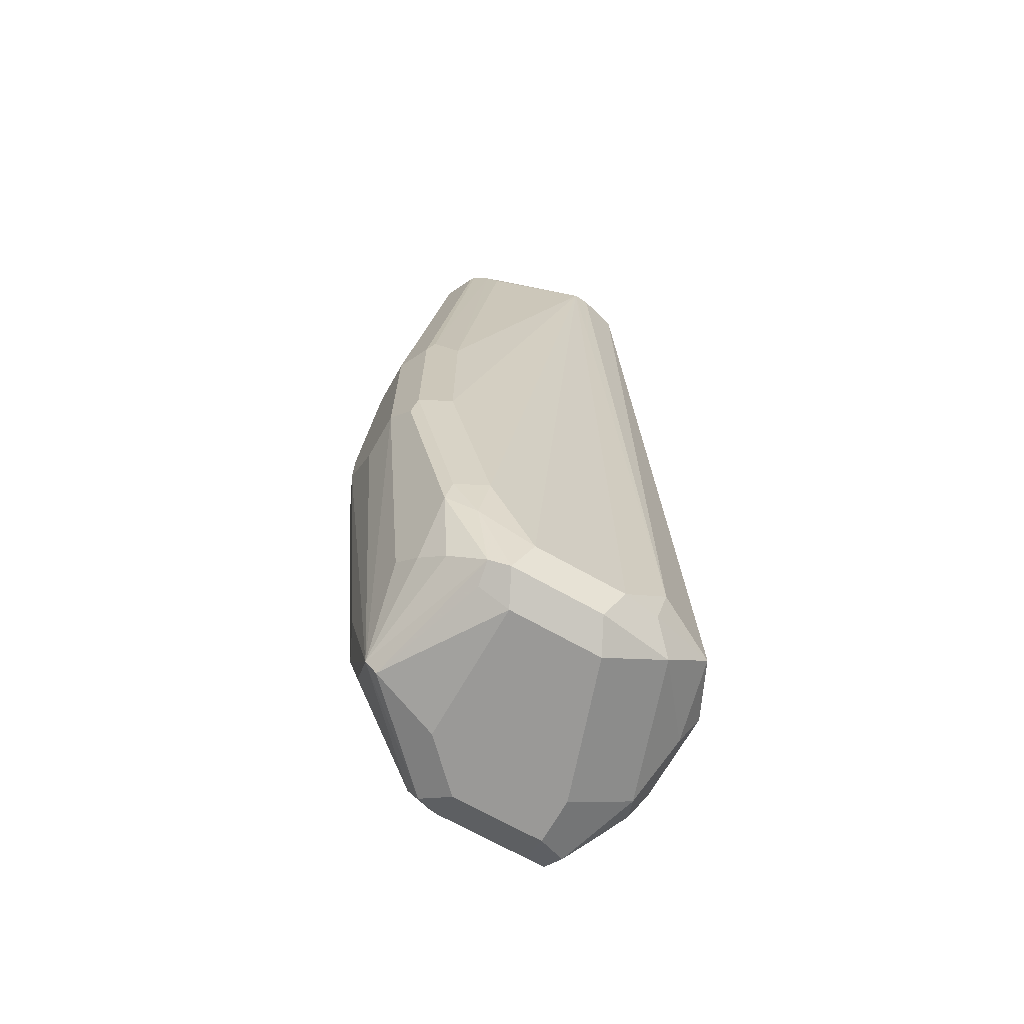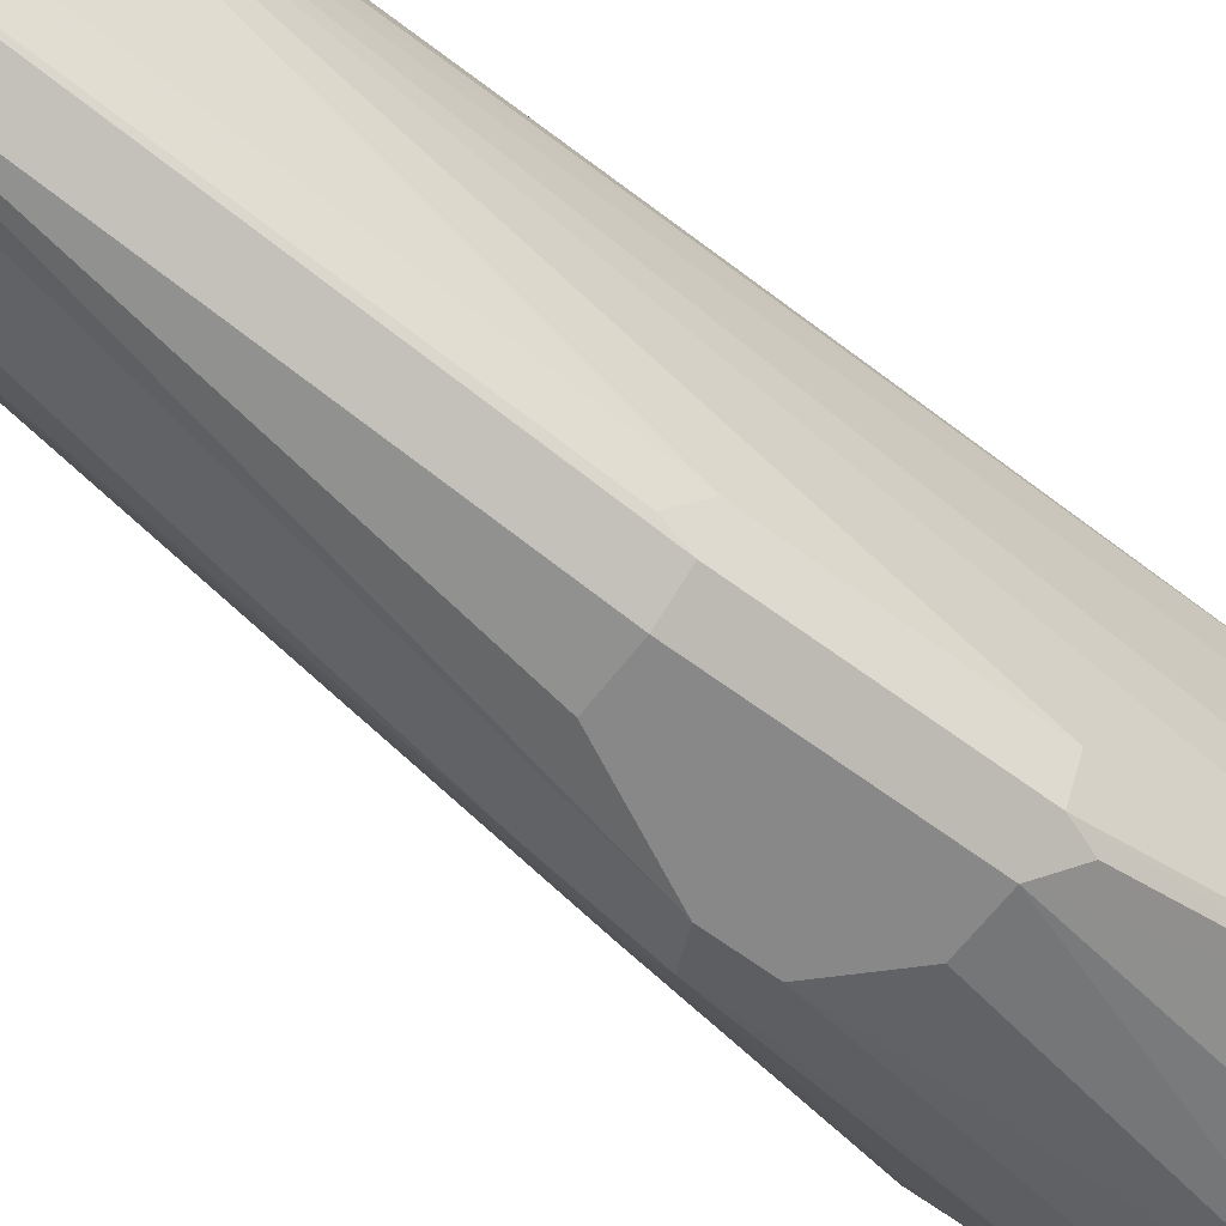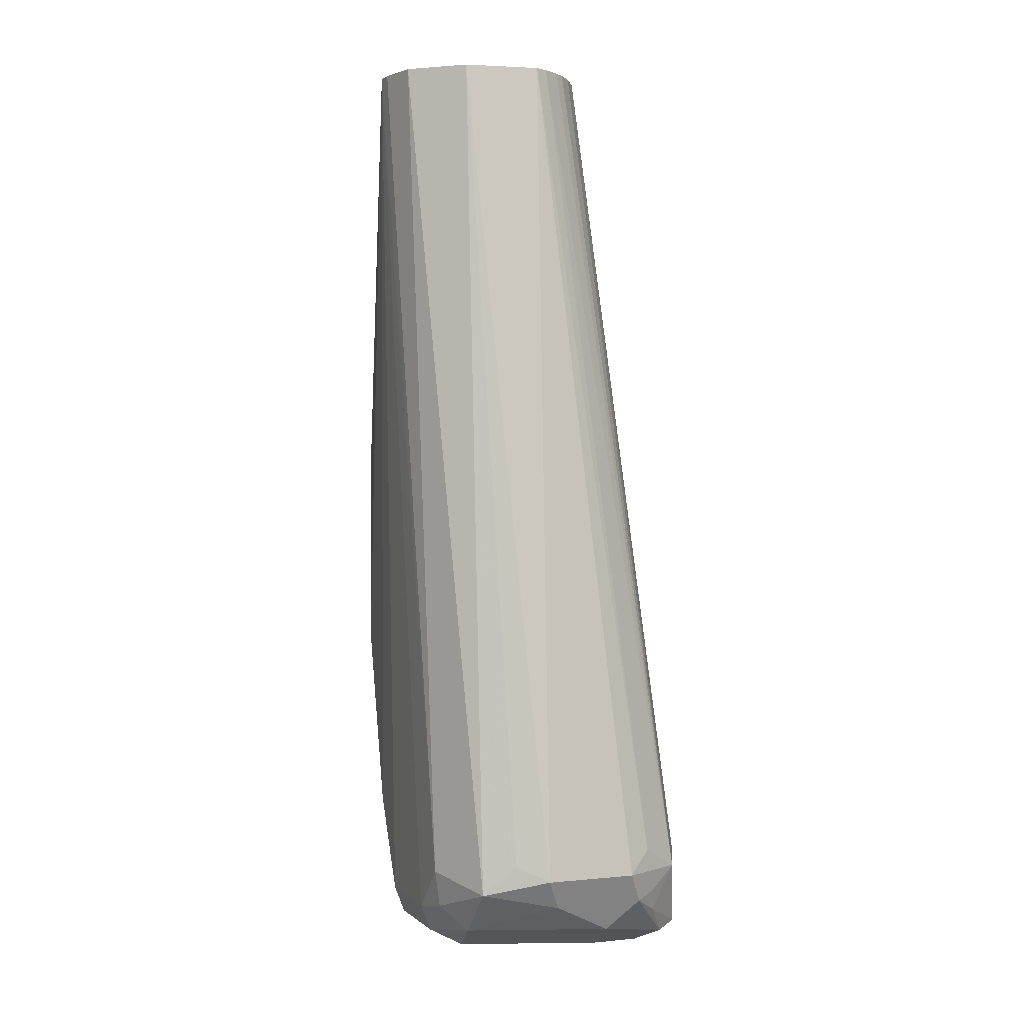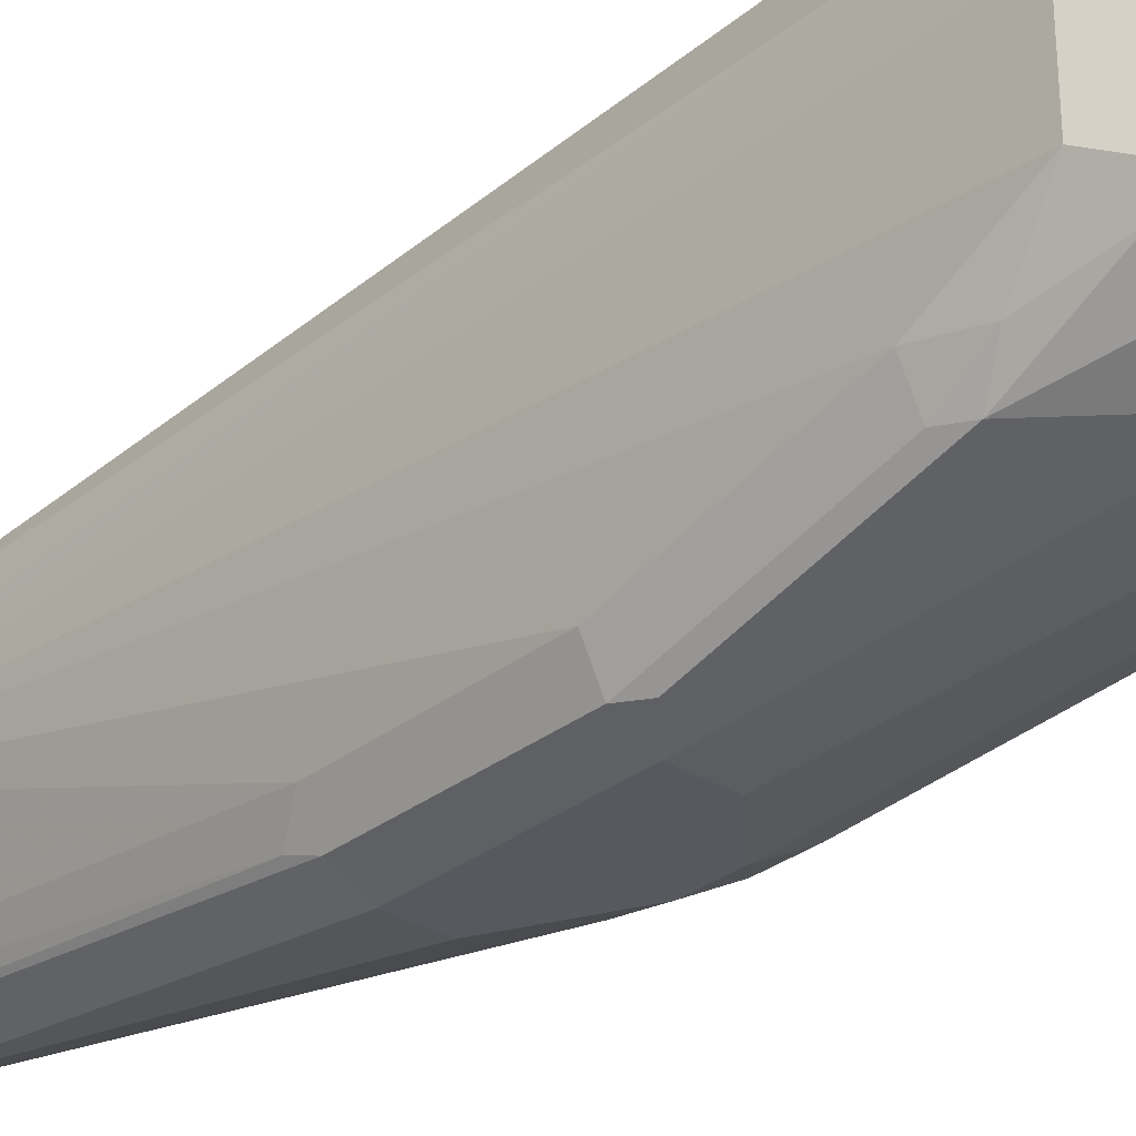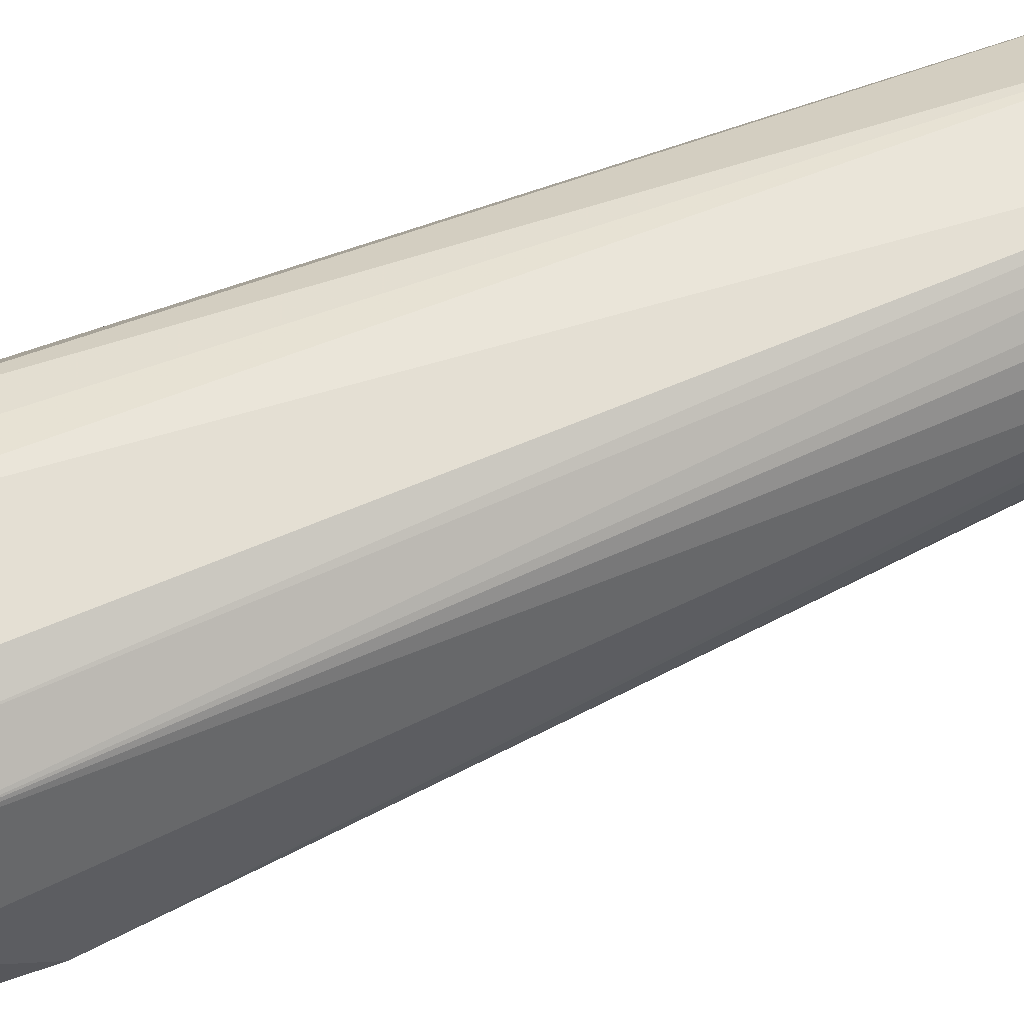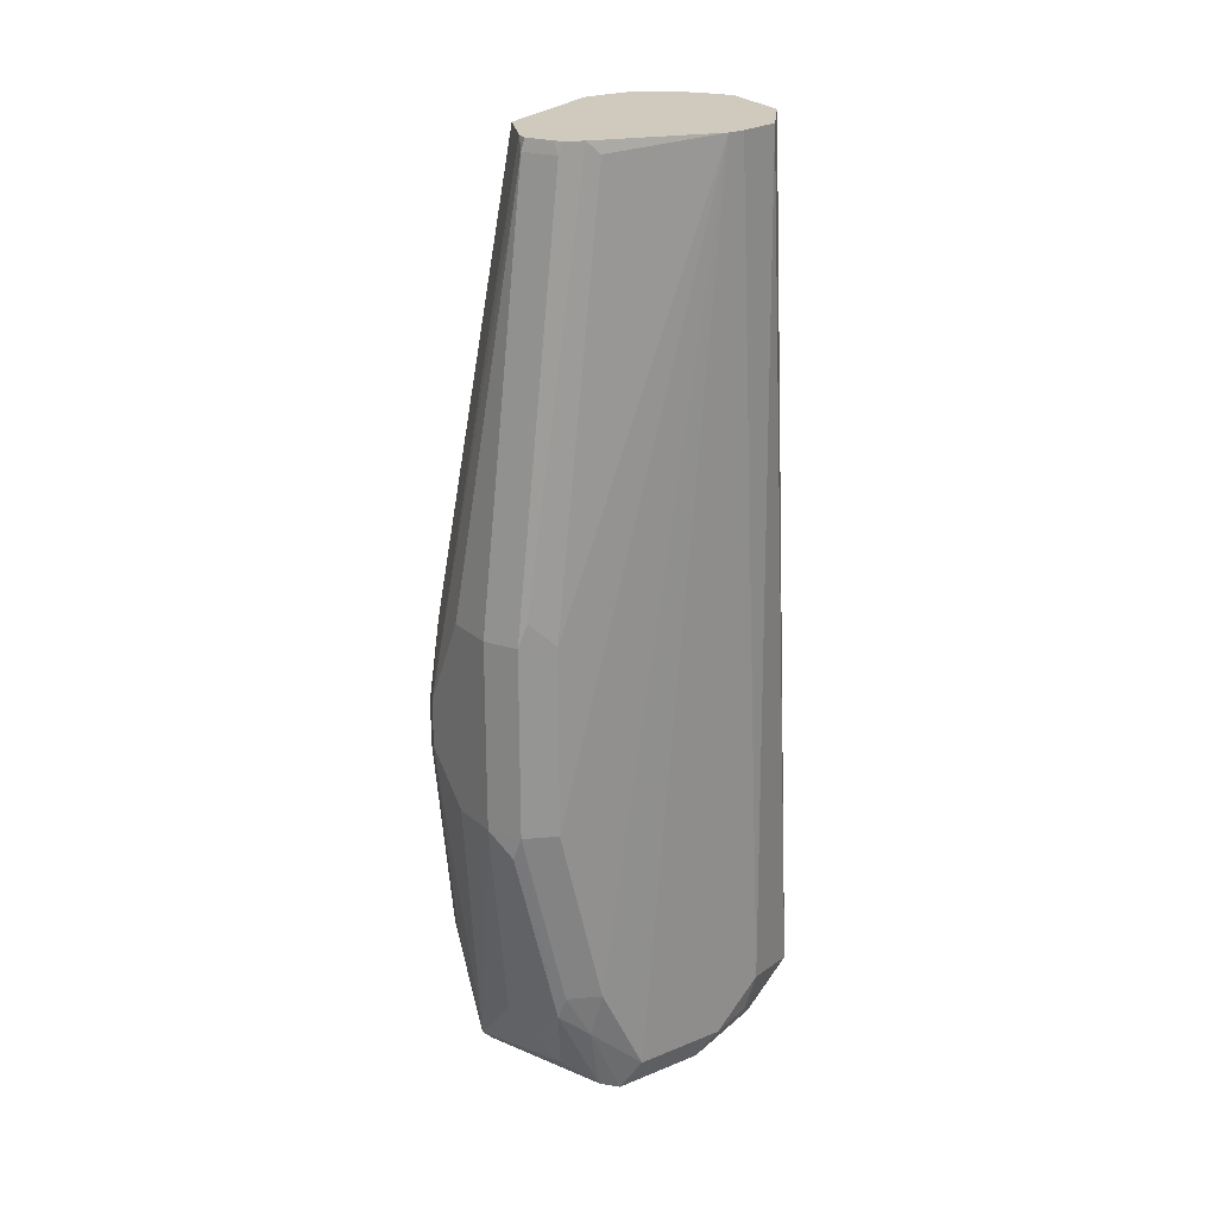
<metadata>
{"format":"obj","ext":"obj","renderer":"f3d","projection":"perspective","resolution":1024,"background":"white","views":[{"elev":-69.0,"azim":-119.6,"up":"+Y"},{"elev":-62.9,"azim":-127.2,"up":"+Z"},{"elev":1.2,"azim":-21.3,"up":"+Y"},{"elev":-30.4,"azim":-41.6,"up":"+Z"},{"elev":68.7,"azim":71.3,"up":"+Z"},{"elev":23.0,"azim":-124.9,"up":"+Y"}]}
</metadata>
<code>
v 0.1269 -0.6705 -0.5255
v 0.1148 -0.6645 -0.5316
v 0.1027 -0.6765 -0.5376
v 0.1329 -0.6826 -0.5316
v 0.1631 -0.6705 -0.5255
v 0.1313 -0.3399 -0.5505
v 0.102 -0.3399 -0.5551
v 0.09062 -0.6705 -0.5618
v 0.09364 -0.6856 -0.5648
v 0.1027 -0.6947 -0.5558
v 0.08249 -0.3399 -0.5718
v 0.1571 -0.6947 -0.5376
v 0.1691 -0.6826 -0.5316
v 0.1873 -0.6705 -0.5376
v 0.1722 -0.6615 -0.5301
v 0.1362 -0.3399 -0.553
v 0.09062 -0.6886 -0.5799
v 0.07853 -0.3399 -0.5876
v 0.07816 -0.3399 -0.594
v 0.09666 -0.7007 -0.586
v 0.1087 -0.7067 -0.5799
v 0.1631 -0.7067 -0.5618
v 0.1873 -0.7007 -0.5497
v 0.1767 -0.6796 -0.5346
v 0.179 -0.6886 -0.5391
v 0.1948 -0.6977 -0.5527
v 0.1993 -0.6886 -0.5618
v 0.1993 -0.6705 -0.5618
v 0.1574 -0.3399 -0.5755
v 0.1516 -0.3399 -0.5662
v 0.1464 -0.3399 -0.5603
v 0.1428 -0.3399 -0.5574
v 0.09062 -0.6886 -0.6162
v 0.09281 -0.3399 -0.6387
v 0.09062 -0.3443 -0.6343
v 0.09062 -0.5074 -0.6524
v 0.09062 -0.5799 -0.6524
v 0.09062 -0.6524 -0.6343
v 0.09666 -0.7007 -0.6222
v 0.1087 -0.7067 -0.6162
v 0.1812 -0.7067 -0.5618
v 0.1933 -0.7007 -0.5618
v 0.1933 -0.7007 -0.598
v 0.1993 -0.6886 -0.598
v 0.1993 -0.6524 -0.5799
v 0.1579 -0.3399 -0.5799
v 0.1993 -0.6343 -0.598
v 0.09515 -0.6705 -0.6365
v 0.09592 -0.3399 -0.6449
v 0.09515 -0.4984 -0.6615
v 0.09666 -0.5074 -0.6645
v 0.09666 -0.5799 -0.6645
v 0.09666 -0.6524 -0.6464
v 0.09968 -0.6977 -0.6297
v 0.1087 -0.7007 -0.6282
v 0.154 -0.7022 -0.6433
v 0.1631 -0.7067 -0.6162
v 0.1812 -0.7067 -0.598
v 0.1903 -0.7022 -0.6071
v 0.1933 -0.6947 -0.6101
v 0.1873 -0.6826 -0.6222
v 0.1812 -0.6524 -0.6343
v 0.1578 -0.3399 -0.5949
v 0.1873 -0.6282 -0.6222
v 0.1631 -0.5436 -0.6524
v 0.1767 -0.5527 -0.6252
v 0.1631 -0.3806 -0.598
v 0.09968 -0.6615 -0.6479
v 0.09904 -0.3399 -0.6467
v 0.09666 -0.3443 -0.6464
v 0.1087 -0.5074 -0.6705
v 0.1087 -0.5799 -0.6705
v 0.09968 -0.589 -0.666
v 0.1087 -0.6886 -0.6411
v 0.154 -0.6977 -0.6479
v 0.1722 -0.675 -0.6433
v 0.1752 -0.6584 -0.6464
v 0.1329 -0.3399 -0.6403
v 0.151 -0.3745 -0.6222
v 0.1571 -0.5497 -0.6645
v 0.154 -0.5165 -0.6615
v 0.1087 -0.6524 -0.6524
v 0.1269 -0.6705 -0.6524
v 0.1178 -0.6796 -0.6479
v 0.1082 -0.3399 -0.6513
v 0.1087 -0.3443 -0.6524
v 0.1269 -0.5074 -0.6705
v 0.1269 -0.5799 -0.6705
v 0.1631 -0.6524 -0.6524
v 0.145 -0.5618 -0.6705
v 0.1571 -0.5678 -0.6645
v 0.1208 -0.3399 -0.6464
v 0.145 -0.5436 -0.6705
v 0.1131 -0.3399 -0.6502
f 51 72 52
f 49 69 70
f 49 70 50
f 50 70 51
f 51 70 86
f 51 86 71
f 48 68 54
f 51 71 72
f 52 72 73
f 54 56 55
f 52 68 53
f 54 74 75
f 54 75 56
f 54 68 74
f 56 59 58
f 56 58 57
f 56 75 59
f 59 75 60
f 48 53 68
f 52 73 68
f 47 67 63
f 36 52 37
f 47 65 66
f 60 75 76
f 37 52 53
f 37 53 38
f 38 53 48
f 39 54 55
f 39 55 40
f 39 48 54
f 40 55 56
f 40 56 57
f 47 66 67
f 41 58 59
f 42 59 43
f 43 59 44
f 44 59 60
f 44 60 61
f 44 61 62
f 44 62 47
f 46 47 63
f 47 62 64
f 47 64 65
f 41 59 42
f 60 76 61
f 89 90 91
f 61 77 62
f 74 84 75
f 75 89 77
f 75 77 76
f 75 84 83
f 75 88 90
f 75 90 89
f 77 89 91
f 77 91 80
f 78 79 81
f 78 81 92
f 80 91 90
f 80 90 93
f 80 93 81
f 81 93 94
f 81 94 92
f 85 94 86
f 86 94 93
f 86 93 87
f 36 51 52
f 72 83 82
f 72 75 83
f 72 88 75
f 71 88 72
f 62 77 64
f 63 67 79
f 63 79 78
f 64 77 80
f 64 80 65
f 65 81 79
f 65 79 67
f 65 67 66
f 65 80 81
f 61 76 77
f 68 73 72
f 68 82 83
f 68 83 84
f 68 84 74
f 69 85 86
f 69 86 70
f 71 86 87
f 71 87 93
f 71 93 90
f 71 90 88
f 68 72 82
f 36 50 51
f 6 78 92
f 34 50 36
f 6 46 63
f 6 63 78
f 6 92 94
f 6 94 85
f 6 85 69
f 6 69 49
f 6 49 34
f 6 34 19
f 6 19 18
f 6 18 11
f 6 11 7
f 6 15 16
f 8 17 9
f 8 11 18
f 8 18 19
f 8 19 17
f 9 17 10
f 10 17 20
f 10 20 21
f 6 29 46
f 10 21 22
f 6 30 29
f 6 32 31
f 1 2 3
f 1 3 4
f 1 4 13
f 1 13 5
f 1 5 6
f 1 6 7
f 1 7 2
f 2 7 3
f 3 8 9
f 3 9 10
f 3 10 4
f 3 7 11
f 3 11 8
f 4 10 12
f 4 12 13
f 5 13 14
f 5 14 15
f 5 15 6
f 6 16 32
f 34 36 35
f 10 22 12
f 6 31 30
f 12 41 23
f 20 40 21
f 21 40 57
f 21 57 58
f 21 58 41
f 21 41 22
f 23 41 26
f 23 26 25
f 26 41 42
f 26 42 43
f 20 39 40
f 26 44 27
f 27 47 45
f 27 45 28
f 28 45 29
f 29 45 47
f 29 47 46
f 33 38 48
f 33 48 39
f 34 49 50
f 12 22 41
f 27 44 47
f 19 38 33
f 26 43 44
f 19 36 37
f 12 23 13
f 19 37 38
f 13 24 14
f 13 23 25
f 13 25 24
f 14 24 25
f 14 25 26
f 14 27 28
f 14 28 29
f 14 29 30
f 14 26 27
f 14 31 32
f 14 32 16
f 14 16 15
f 17 19 33
f 17 33 39
f 17 39 20
f 19 34 35
f 14 30 31
f 19 35 36

</code>
